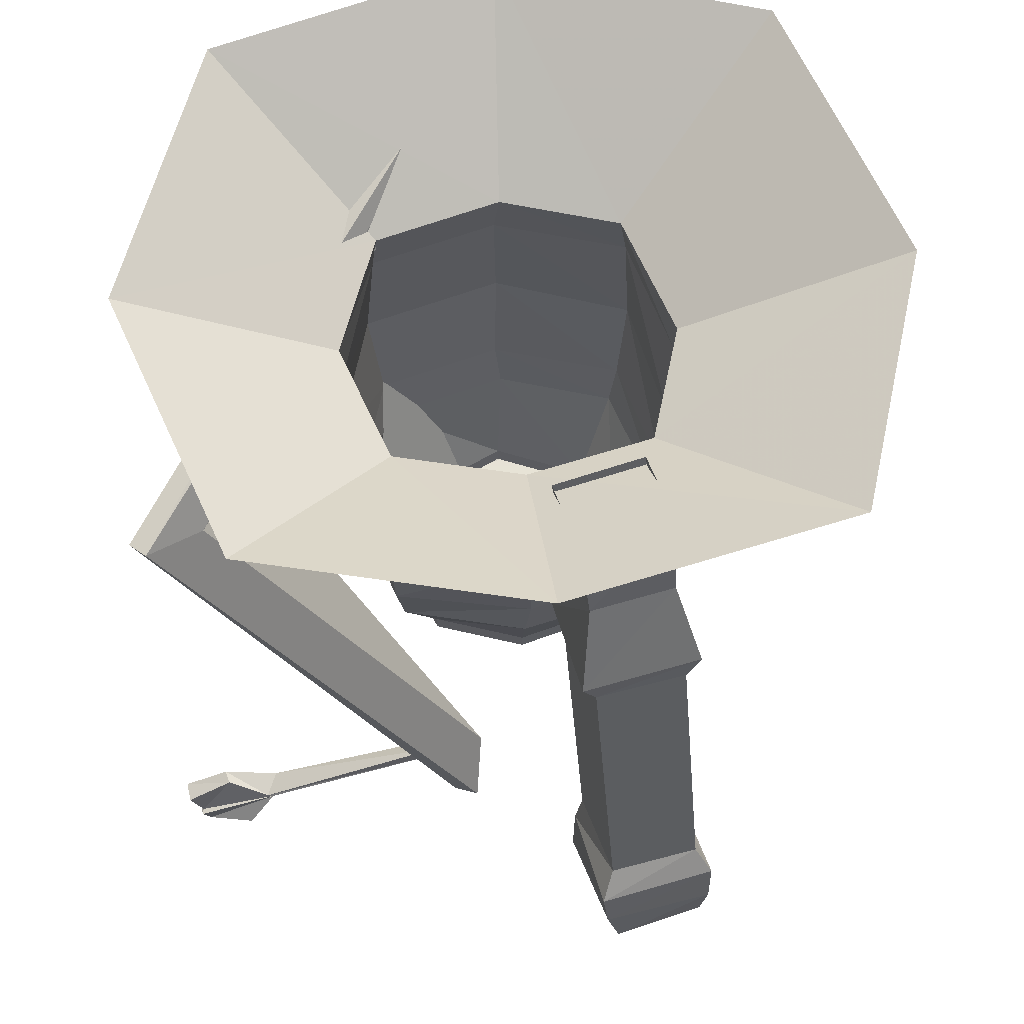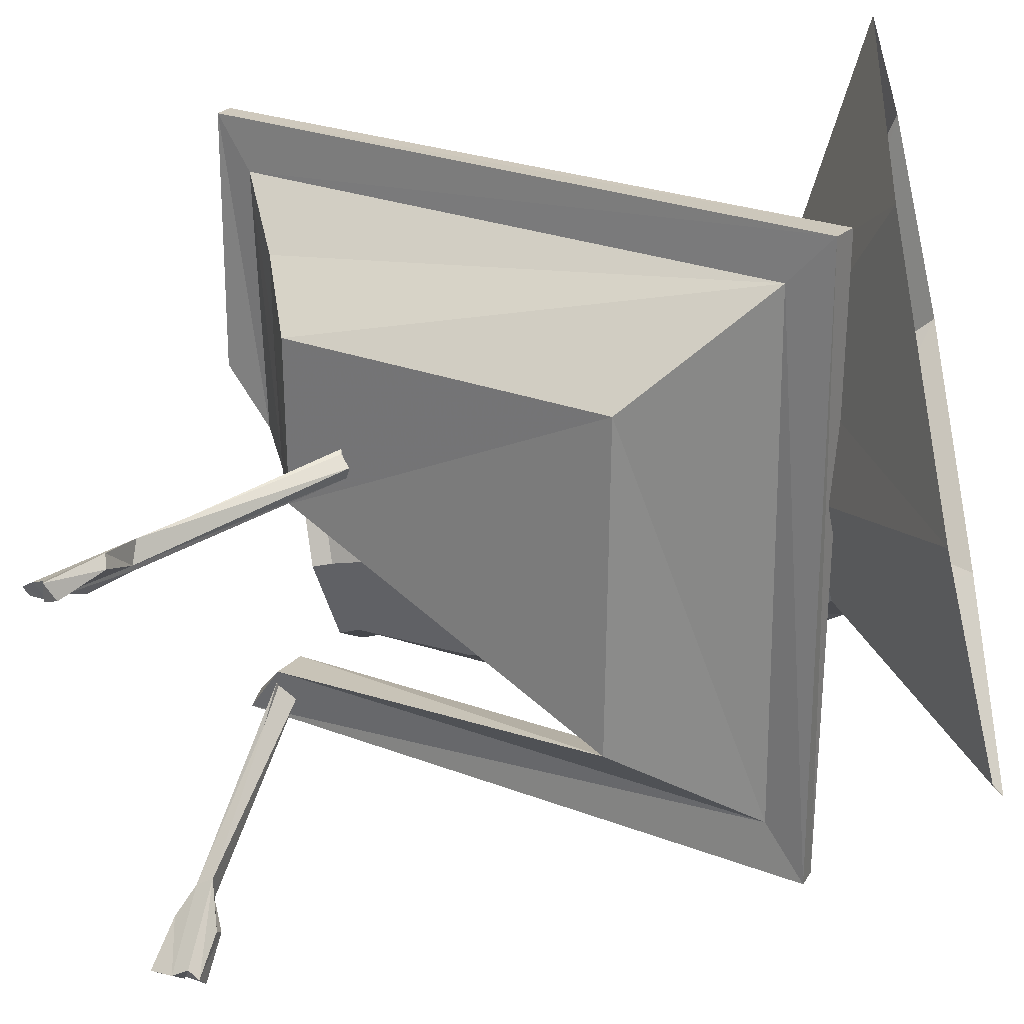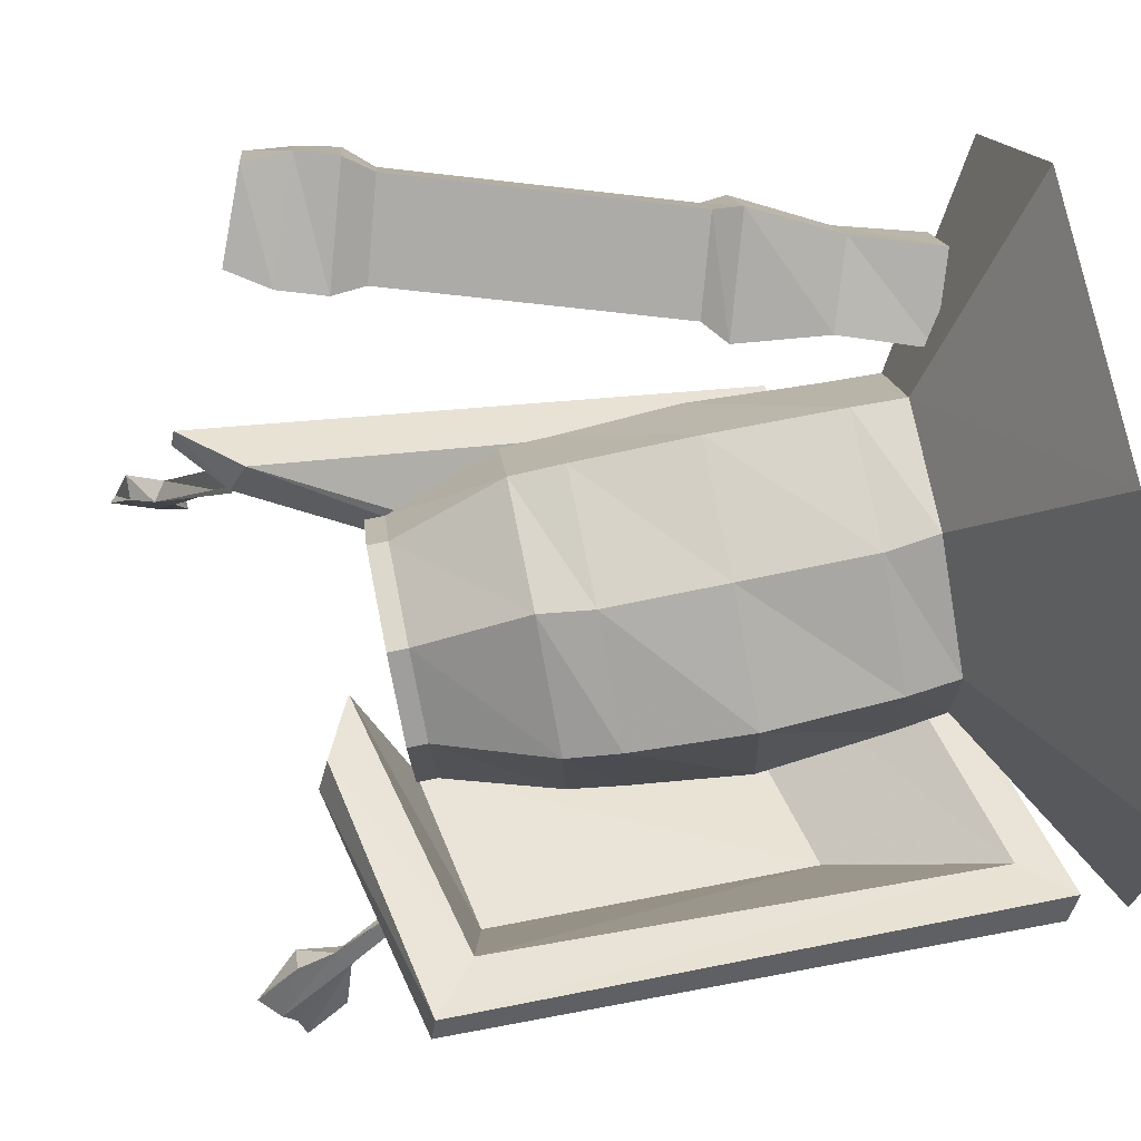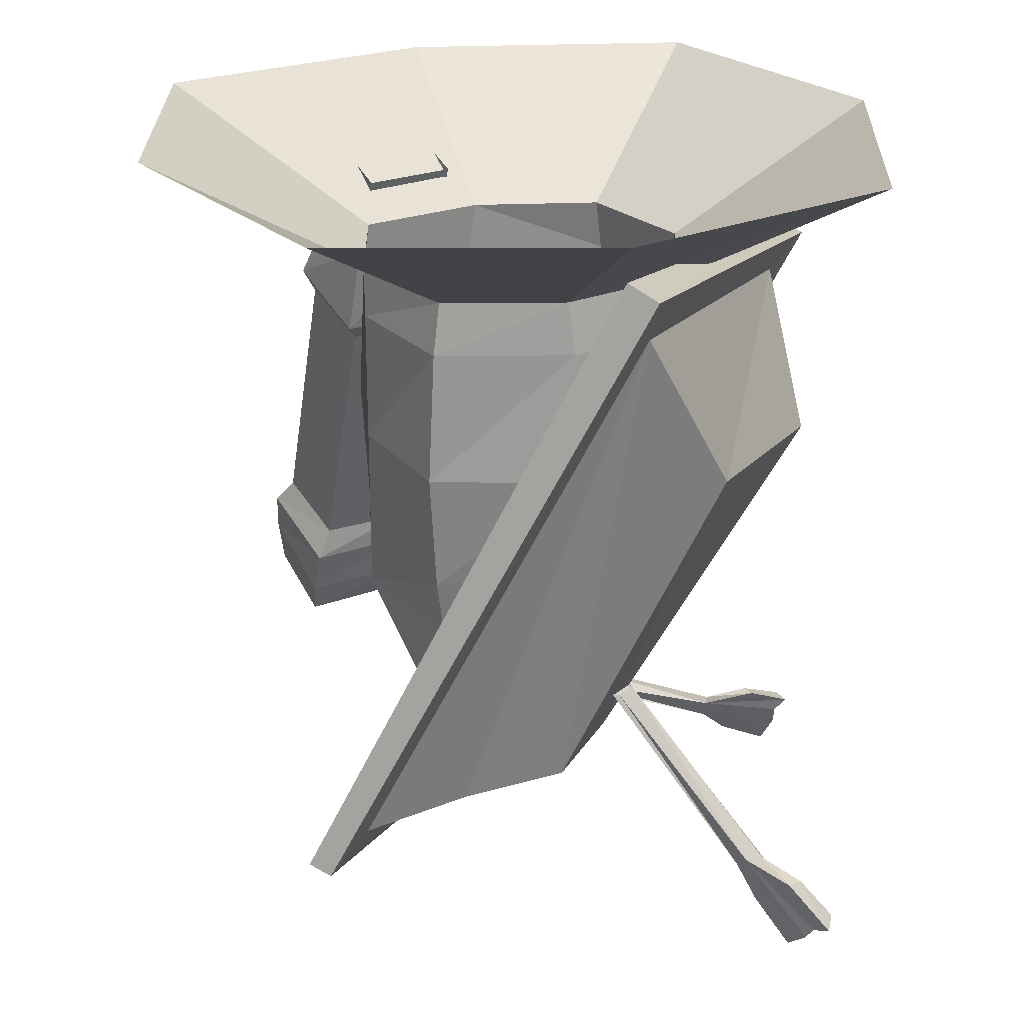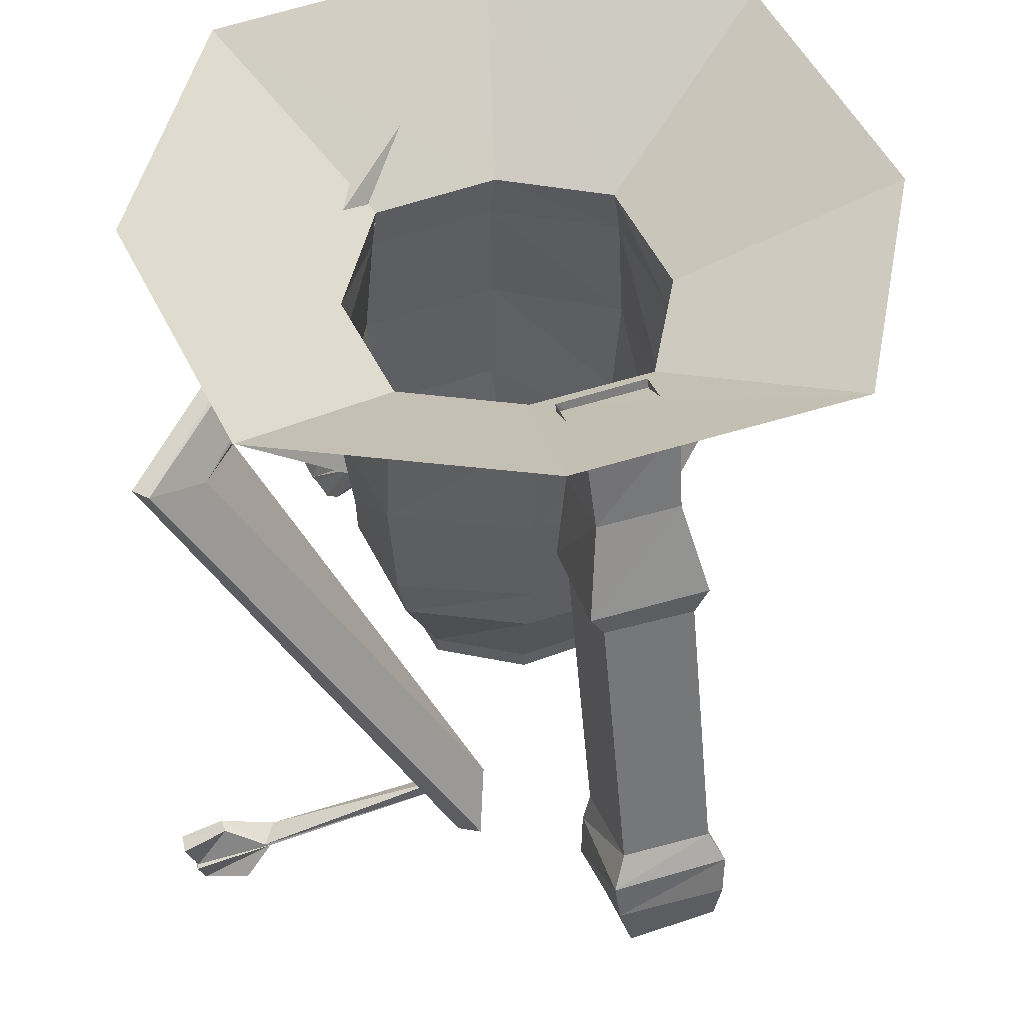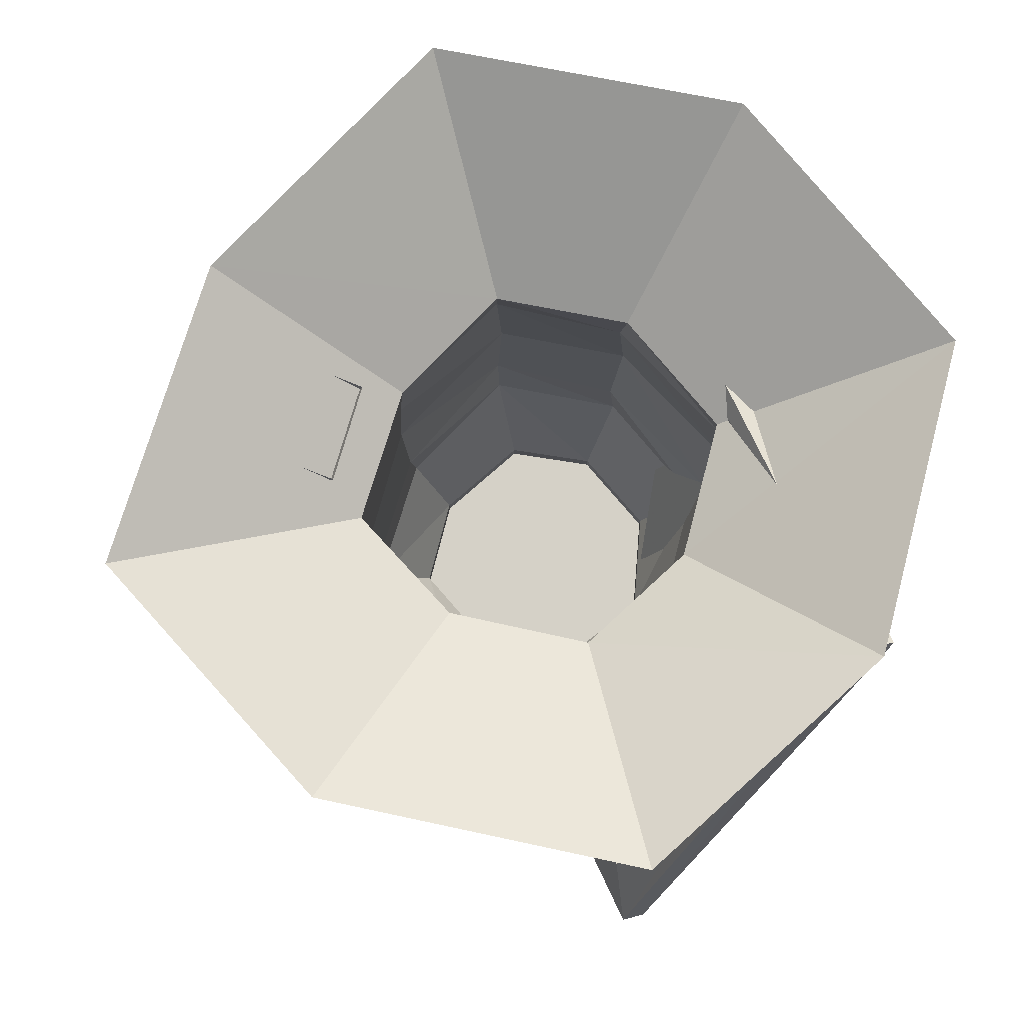
<metadata>
{"format":"obj","ext":"obj","renderer":"f3d","projection":"perspective","resolution":1024,"background":"white","views":[{"elev":62.8,"azim":-84.1,"up":"+Y"},{"elev":-39.2,"azim":104.1,"up":"+Z"},{"elev":79.7,"azim":78.6,"up":"+Z"},{"elev":25.3,"azim":83.3,"up":"+Y"},{"elev":51.0,"azim":-85.4,"up":"+Y"},{"elev":79.2,"azim":41.3,"up":"+Y"}]}
</metadata>
<code>
v 0.2578 -0.6484 -0.04688
v 0.2578 -0.6484 -0.03906
v 0.3281 -0.8594 -0.1875
v 0.3438 -0.8438 -0.1953
v 0.25 -0.6406 -0.0625
v 0.3281 -0.8516 -0.2188
v 0.2344 -0.6484 -0.0625
v 0.3203 -0.8516 -0.2188
v 0.3125 -0.9062 -0.2344
v 0.3359 -0.9062 -0.2109
v 0.3828 -0.9375 -0.2656
v 0.3906 -0.9219 -0.2734
v 0.4062 -0.9141 -0.2891
v 0.3828 -0.8594 -0.2422
v 0.375 -0.8594 -0.2578
v 0.3672 -0.9297 -0.2812
v 0.3594 -0.9297 -0.2734
v 0.3516 -0.9531 -0.2578
v 0.3594 -0.9609 -0.25
v 0.3828 -0.9062 -0.2969
v 0.3594 -0.3203 -0.1484
v 0.3672 -0.6875 0.03906
v 0.1797 -0.7344 -0.03906
v 0 -0.4141 -0.3203
v -0.1875 -0.2656 -0.3125
v 0.4062 -0.125 -0.04688
v 0.3828 -0.7031 0.1562
v 0.2891 -0.7266 0.1172
v 0.1484 -0.7578 0.04688
v 0.1641 -0.7266 -0.007812
v -0.02344 -0.3984 -0.2969
v -0.1953 -0.8438 0.03125
v -0.1797 -0.8672 0
v -0.2422 -0.9219 0
v -0.2422 -0.2344 -0.3672
v 0.4609 -0.0625 -0.04688
v 0.4062 -0.7266 0.2734
v 0.1172 -0.7891 0.1406
v 0.09375 -0.7734 0.1641
v 0.3516 -0.6875 0.07031
v 0.3438 -0.3047 -0.125
v 0.3906 -0.1094 -0.01562
v -0.2031 -0.2578 -0.2891
v -0.2578 -0.2266 -0.3438
v -0.25 -0.9141 0.03125
v 0.4375 -0.04688 -0.01562
v 0.4609 -0.75 0.3203
v 0.1875 -0.8203 0.1875
v 0.1641 -0.8047 0.2188
v 0.3906 -0.6953 0.2969
v 0.4453 -0.7422 0.3438
v 0.2031 -0.1484 0.1641
v 0.0625 -0.1484 0.2422
v 0.07031 -0.2109 0.2422
v 0.2109 -0.2109 0.1719
v 0.2188 -0.1484 0.01562
v 0.4609 0 -0.01562
v 0.4219 0 0.3203
v 0.1016 0 0.5
v -0.08594 -0.1484 0.2266
v -0.08594 -0.2109 0.2344
v -0.08594 -0.3672 0.2422
v 0.07031 -0.3672 0.2422
v 0.2188 -0.3672 0.1797
v 0.2266 -0.2109 0.007812
v 0.1484 -0.1484 -0.125
v 0.2969 0 -0.3359
v -0.1484 -0.1484 0.08594
v -0.1484 -0.2109 0.09375
v -0.1562 -0.3672 0.09375
v -0.1484 -0.5078 0.09375
v -0.08594 -0.5078 0.2344
v 0.07031 -0.5078 0.2422
v 0.2109 -0.5078 0.1719
v 0.2422 -0.3672 0.007812
v 0.1562 -0.2109 -0.1328
v -0.007812 -0.1484 -0.1484
v -0.05469 0 -0.3906
v -0.1406 -0.1484 -0.07031
v -0.1484 -0.2109 -0.07812
v -0.1484 -0.3672 -0.08594
v -0.1484 -0.5078 -0.07812
v -0.1406 -0.5703 -0.07031
v -0.1484 -0.5703 0.08594
v -0.08594 -0.5703 0.2266
v 0.0625 -0.5703 0.2422
v 0.2031 -0.5703 0.1641
v 0.2266 -0.5078 0.007812
v 0.1641 -0.3672 -0.1484
v -0.01562 -0.2109 -0.1484
v -0.3594 0 -0.2109
v -0.01562 -0.3672 -0.1641
v -0.01562 -0.5078 -0.1484
v -0.007812 -0.5703 -0.1484
v 0 -0.7031 -0.09375
v -0.08594 -0.7031 -0.03906
v -0.1016 -0.7031 0.07812
v -0.05469 -0.7031 0.1719
v 0.0625 -0.7031 0.1875
v 0.1562 -0.7031 0.1328
v 0.2188 -0.5703 0.01562
v 0.1562 -0.5078 -0.1328
v 0.1484 -0.5703 -0.125
v 0.1094 -0.7031 -0.07812
v 0.1094 -0.7266 -0.07812
v 0 -0.7266 -0.09375
v -0.08594 -0.7266 -0.03906
v -0.1016 -0.7266 0.07812
v -0.05469 -0.7266 0.1719
v 0.0625 -0.7266 0.1875
v 0.1562 -0.7266 0.1328
v 0.1797 -0.7031 0.01562
v 0.1797 -0.7266 0.01562
v -0.2344 0 0.4609
v -0.375 0 0.1406
v -0.2031 -0.2109 0.1328
v -0.2969 -0.1797 0.1719
v -0.2734 -0.07812 0.1562
v -0.1797 -0.1094 0.1172
v -0.1641 -0.2109 0.2344
v -0.1719 -0.3203 0.25
v -0.2266 -0.3203 0.125
v -0.3516 -0.2812 0.1719
v -0.2578 -0.1797 0.2656
v -0.2266 -0.07812 0.2578
v -0.1328 -0.1094 0.2188
v -0.2969 -0.2812 0.3047
v -0.3047 -0.3125 0.2891
v -0.2031 -0.3438 0.2422
v -0.2422 -0.3438 0.1406
v -0.3438 -0.3125 0.1875
v -0.4375 -0.6406 0.2266
v -0.3984 -0.6406 0.3281
v -0.2969 -0.6719 0.2812
v -0.3359 -0.6719 0.1797
v -0.3438 -0.7109 0.1719
v -0.4688 -0.6719 0.2188
v -0.4141 -0.6719 0.3516
v -0.2891 -0.7109 0.2969
v -0.3047 -0.7656 0.3047
v -0.3594 -0.7656 0.1719
v -0.4766 -0.7188 0.2266
v -0.4297 -0.7188 0.3516
v -0.4297 -0.7734 0.3438
v -0.3359 -0.8125 0.3047
v -0.3828 -0.8125 0.2031
v -0.4766 -0.7734 0.2422
v -0.1875 -0.8672 -0.01562
v -0.1797 -0.8672 -0.01562
v -0.2422 -0.9766 -0.2578
v -0.2344 -0.9531 -0.2578
v -0.2109 -0.8516 -0.02344
v -0.2656 -0.9609 -0.2656
v -0.2109 -0.8672 -0.01562
v -0.2656 -0.9609 -0.2578
v -0.2891 -1.008 -0.2891
v -0.2578 -1.008 -0.2891
v -0.2656 -1.008 -0.3672
v -0.2578 -0.9844 -0.3672
v -0.2578 -0.9688 -0.3828
v -0.2422 -0.9453 -0.3281
v -0.2578 -0.9453 -0.3203
v -0.2812 -1 -0.3594
v -0.2891 -1 -0.3594
v -0.2812 -1.031 -0.3516
v -0.2734 -1.039 -0.3516
v -0.2812 -0.9688 -0.375
f 1 2 3
f 1 3 4
f 1 4 5
f 5 4 6
f 5 6 7
f 7 6 8
f 7 8 2
f 2 8 3
f 3 11 4
f 4 11 12
f 6 16 8
f 8 16 17
f 11 17 12
f 12 17 16
f 52 53 54
f 52 54 55
f 52 55 56
f 53 60 61
f 53 61 54
f 55 65 56
f 56 65 66
f 60 68 69
f 60 69 61
f 65 76 66
f 66 76 77
f 68 79 80
f 68 80 69
f 71 82 83
f 71 83 84
f 71 84 72
f 72 84 85
f 72 85 73
f 73 85 86
f 73 86 74
f 74 86 87
f 74 87 88
f 76 90 77
f 77 90 79
f 79 90 80
f 82 93 94
f 82 94 83
f 87 101 88
f 88 101 102
f 93 102 103
f 93 103 94
f 95 104 105
f 95 105 106
f 95 106 96
f 96 106 107
f 96 107 97
f 97 107 108
f 97 108 98
f 98 108 109
f 98 109 99
f 99 109 110
f 99 110 100
f 100 110 111
f 100 111 112
f 101 103 102
f 104 112 113
f 104 113 105
f 112 111 113
f 136 139 140
f 136 140 141
f 136 141 137
f 137 141 142
f 137 142 138
f 138 142 143
f 138 143 139
f 139 143 140
f 148 149 150
f 148 150 151
f 148 151 152
f 152 151 153
f 152 153 154
f 154 153 155
f 154 155 149
f 149 155 150
f 150 158 151
f 151 158 159
f 153 163 155
f 155 163 164
f 158 164 159
f 159 164 163
f 3 8 9
f 3 9 10
f 3 10 11
f 4 12 13
f 4 13 14
f 4 14 6
f 6 14 15
f 6 15 16
f 8 17 18
f 8 18 9
f 9 18 10
f 10 18 19
f 10 19 11
f 11 19 17
f 12 16 20
f 12 20 13
f 13 20 15
f 13 15 14
f 19 18 17
f 15 20 16
f 150 155 156
f 150 156 157
f 150 157 158
f 151 159 160
f 151 160 161
f 151 161 153
f 153 161 162
f 153 162 163
f 155 164 165
f 155 165 156
f 156 165 157
f 157 165 166
f 157 166 158
f 158 166 164
f 159 163 167
f 159 167 160
f 160 167 162
f 160 162 161
f 166 165 164
f 162 167 163
f 21 22 23
f 21 23 24
f 30 40 41
f 30 41 31
f 54 61 62
f 54 62 63
f 55 64 65
f 62 72 63
f 63 72 73
f 64 74 75
f 64 75 65
f 69 80 81
f 69 81 70
f 70 81 82
f 70 82 71
f 74 88 75
f 76 89 90
f 83 96 84
f 84 96 97
f 85 98 86
f 86 98 99
f 87 100 101
f 89 102 92
f 89 92 90
f 94 103 104
f 94 104 95
f 100 112 101
f 92 102 93
f 116 120 121
f 116 121 122
f 116 122 117
f 117 122 123
f 117 123 124
f 120 124 127
f 120 127 121
f 123 127 124
f 128 131 132
f 128 132 133
f 128 133 129
f 129 133 134
f 129 134 130
f 130 134 135
f 130 135 131
f 131 135 132
f 21 24 25
f 21 25 26
f 21 26 22
f 22 26 27
f 24 33 25
f 26 37 27
f 27 37 28
f 28 37 29
f 29 37 38
f 30 39 40
f 31 41 42
f 31 42 43
f 31 43 32
f 39 50 40
f 40 50 41
f 41 50 42
f 105 113 111
f 105 111 110
f 105 110 109
f 109 108 107
f 22 27 28
f 22 28 23
f 23 28 29
f 38 48 49
f 38 49 39
f 49 48 51
f 47 51 48
f 52 56 57
f 52 57 58
f 52 58 53
f 53 58 59
f 53 59 60
f 56 66 67
f 56 67 57
f 66 77 78
f 66 78 67
f 77 79 91
f 77 91 78
f 105 109 107
f 105 107 106
f 60 59 114
f 60 114 68
f 68 114 115
f 68 115 79
f 79 115 91
f 144 147 145
f 145 147 146
f 23 29 30
f 23 30 31
f 23 31 24
f 24 31 32
f 24 32 33
f 25 33 34
f 25 34 35
f 25 35 26
f 26 35 36
f 26 36 37
f 29 38 30
f 30 38 39
f 32 43 44
f 32 44 45
f 32 45 33
f 33 45 34
f 34 45 35
f 35 45 44
f 35 44 36
f 36 44 46
f 36 46 47
f 36 47 37
f 37 47 38
f 38 47 48
f 39 49 50
f 42 50 51
f 42 51 46
f 42 46 43
f 43 46 44
f 49 51 50
f 47 46 51
f 116 117 118
f 116 118 119
f 116 119 120
f 117 124 125
f 117 125 118
f 124 120 126
f 124 126 125
f 120 119 126
f 121 127 128
f 121 128 129
f 121 129 122
f 122 129 130
f 122 130 123
f 123 130 131
f 123 131 127
f 127 131 128
f 132 135 136
f 132 136 137
f 132 137 133
f 133 137 138
f 133 138 134
f 134 138 139
f 134 139 135
f 135 139 136
f 140 143 144
f 140 144 145
f 140 145 141
f 141 145 146
f 141 146 142
f 142 146 147
f 142 147 143
f 143 147 144
f 54 63 55
f 55 63 64
f 61 69 70
f 61 70 62
f 62 70 71
f 62 71 72
f 63 73 64
f 64 73 74
f 65 75 76
f 75 88 89
f 75 89 76
f 80 90 92
f 80 92 81
f 81 92 93
f 81 93 82
f 83 94 95
f 83 95 96
f 84 97 85
f 85 97 98
f 86 99 87
f 87 99 100
f 88 102 89
f 101 112 103
f 103 112 104

</code>
